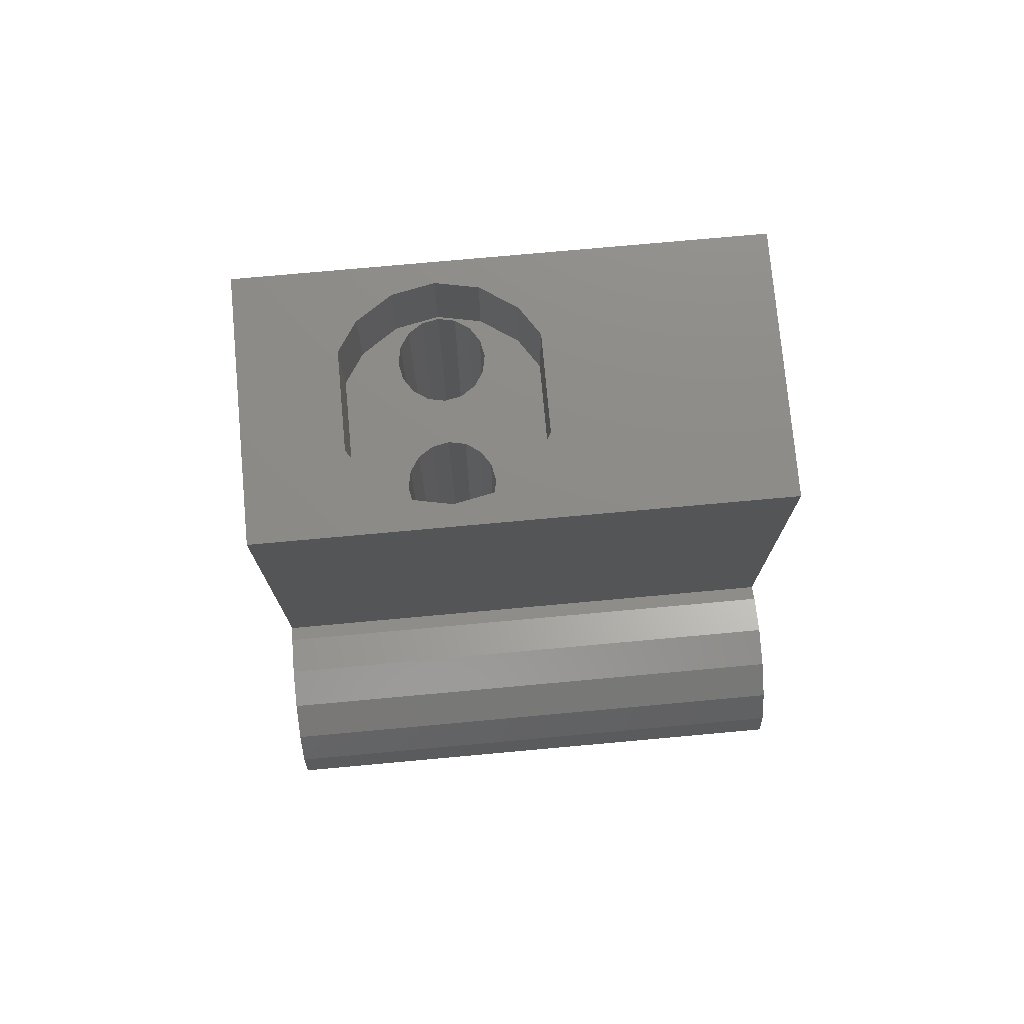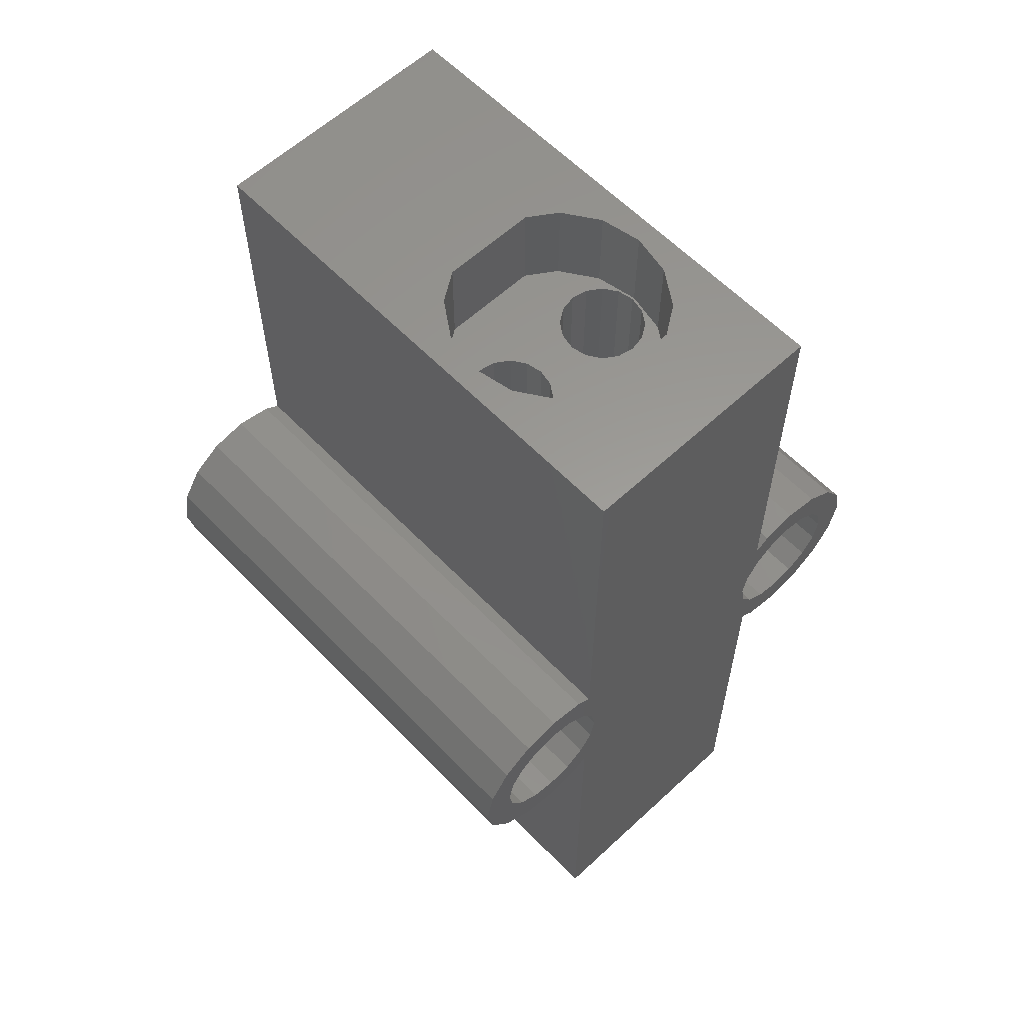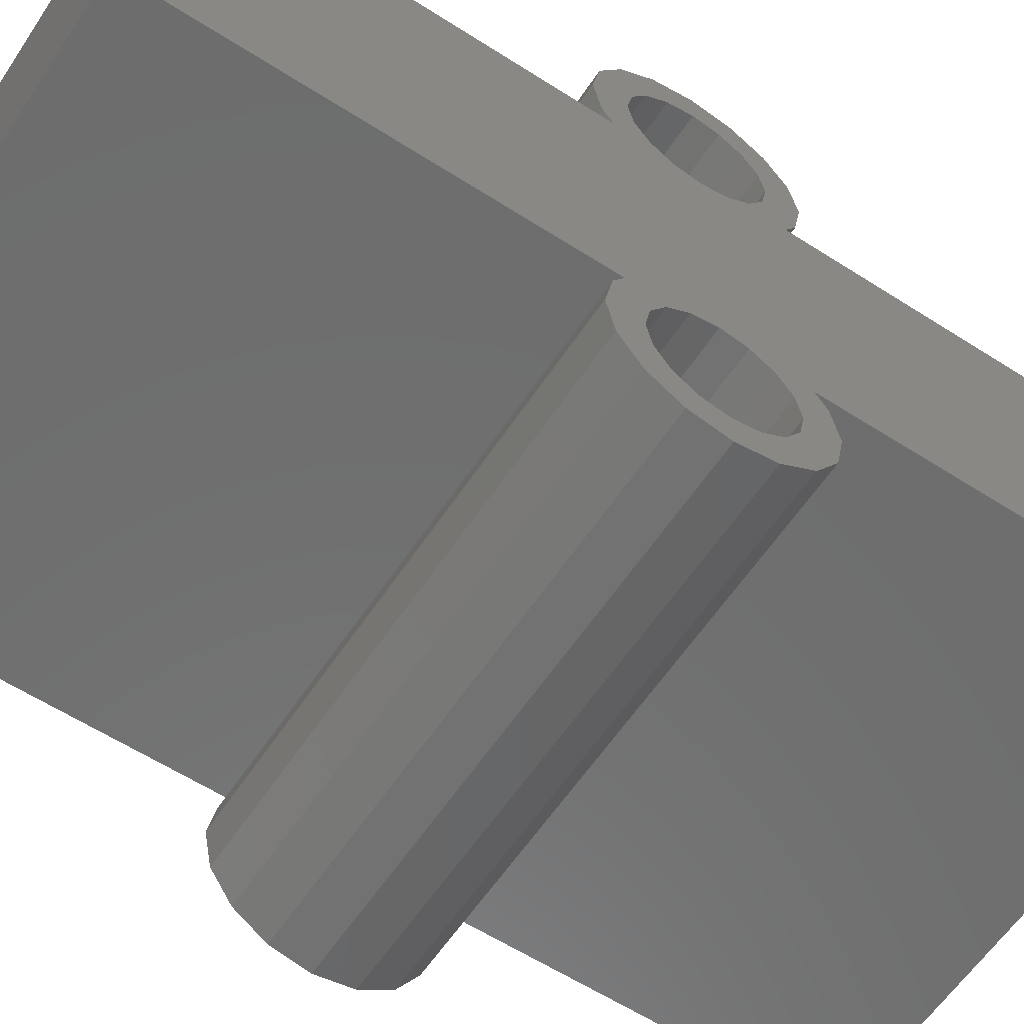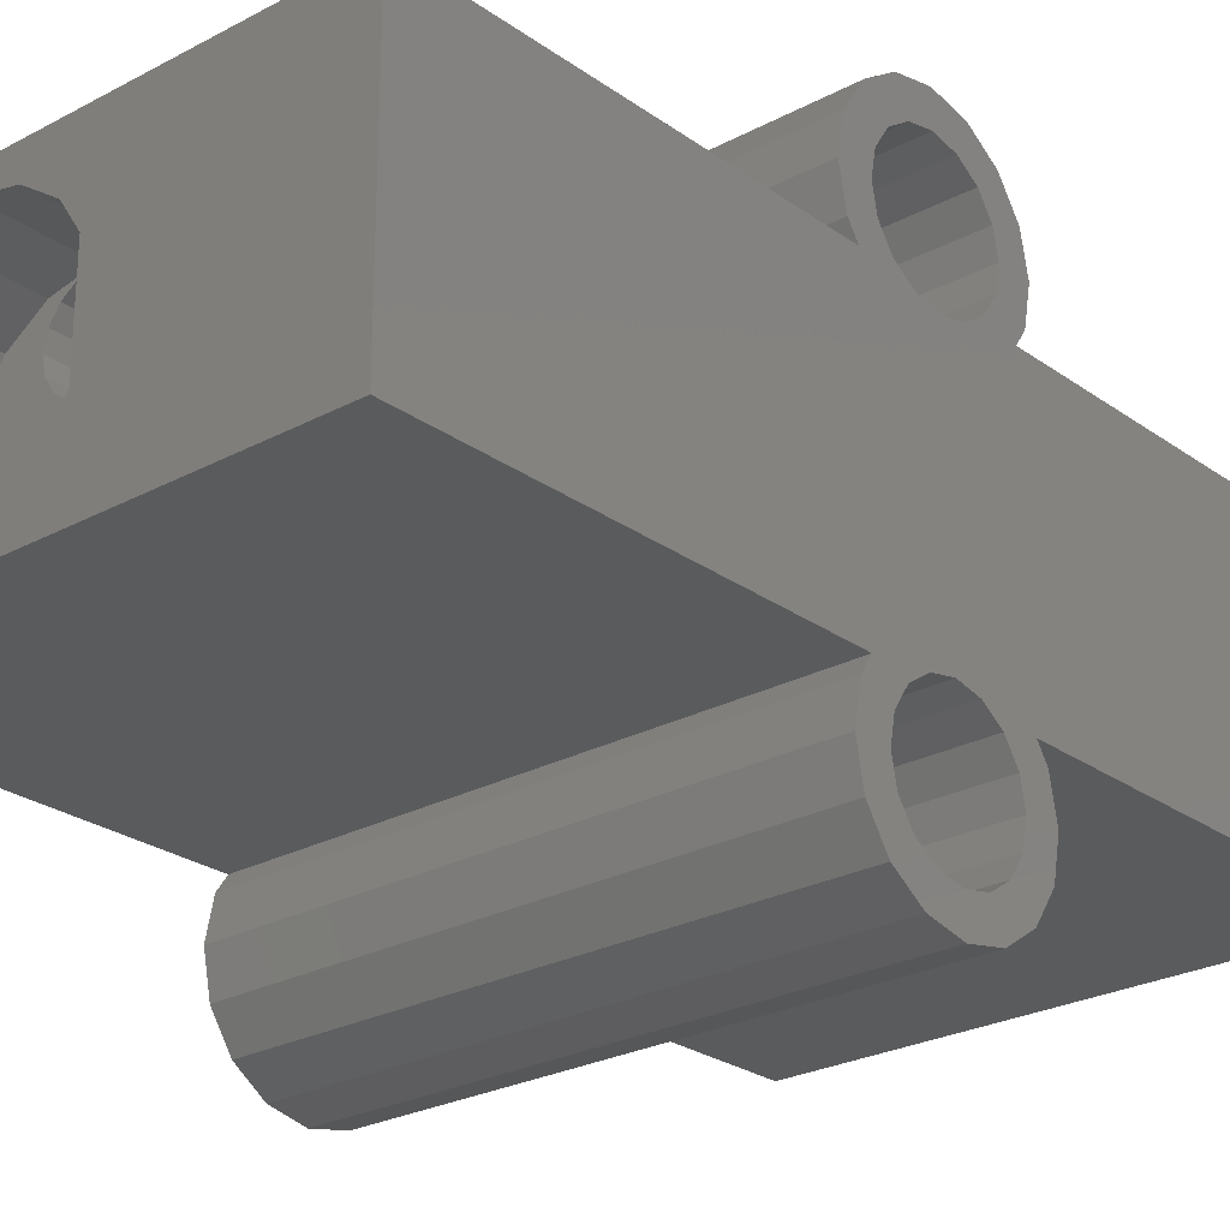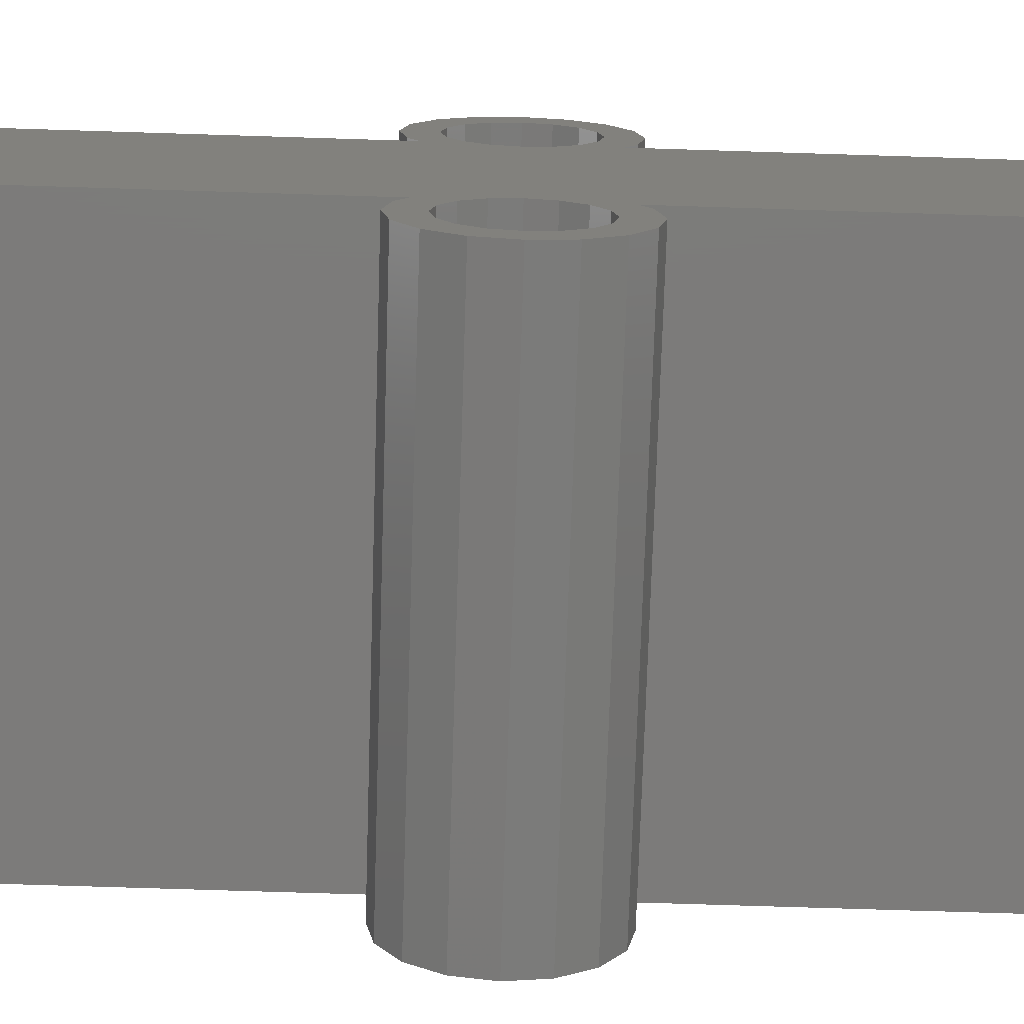
<metadata>
{"format":"stl","ext":"stl","renderer":"f3d","projection":"perspective","resolution":1024,"background":"white","views":[{"elev":75.6,"azim":-5.2,"up":"+Z"},{"elev":59.8,"azim":-133.5,"up":"+Z"},{"elev":-59.8,"azim":56.6,"up":"+Y"},{"elev":-25.2,"azim":41.0,"up":"+Y"},{"elev":-74.8,"azim":88.2,"up":"+Y"}]}
</metadata>
<code>
# stl→obj: 224 verts, 460 faces
v -2.476 2.356 8.9
v -1.5 2.55 11.1
v -2.476 2.356 11.1
v -1.5 2.55 8.9
v 6 3.05 11.1
v 0.75 1.134 11.1
v 6 -3.05 11.1
v 0.3031 1.803 11.1
v -0.5242 2.356 11.1
v -3.75 1.134 11.1
v -6 3.05 11.1
v -3.75 -1.134 11.1
v -3.303 1.803 11.1
v 0.75 -1.134 11.1
v 0.3031 -1.803 11.1
v -0.5242 -2.356 11.1
v -1.5 -2.55 11.1
v -6 -3.05 11.1
v -2.476 -2.356 11.1
v -3.303 -1.803 11.1
v -0.5242 -2.356 8.9
v -1.5 -2.55 8.9
v 0.3031 -1.803 8.9
v 0.75 -1.134 8.9
v -0.5242 2.356 8.9
v 0.3031 1.803 8.9
v 0.75 1.134 8.9
v -3.303 1.803 8.9
v -3.75 1.134 8.9
v -0.7929 0.7929 8.9
v -0.5761 -1.117 8.9
v -0.5 -1.5 8.9
v -0.7929 -0.7929 8.9
v -1.117 0.5761 8.9
v -1.117 -0.5761 8.9
v -1.5 0.5 8.9
v -1.5 -0.5 8.9
v -1.883 0.5761 8.9
v -1.883 -0.5761 8.9
v -2.207 0.7929 8.9
v -2.207 -0.7929 8.9
v -2.424 1.117 8.9
v -2.5 1.5 8.9
v -3.75 -1.134 8.9
v -0.5761 1.117 8.9
v -0.5 1.5 8.9
v -0.5761 1.883 8.9
v -0.7929 2.207 8.9
v -1.117 2.424 8.9
v -1.5 2.5 8.9
v -1.883 2.424 8.9
v -2.207 2.207 8.9
v -2.424 1.883 8.9
v -0.5761 -1.883 8.9
v -0.7929 -2.207 8.9
v -1.117 -2.424 8.9
v -1.5 -2.5 8.9
v -1.883 -2.424 8.9
v -2.476 -2.356 8.9
v -2.207 -2.207 8.9
v -2.424 -1.883 8.9
v -3.303 -1.803 8.9
v -2.5 -1.5 8.9
v -2.424 -1.117 8.9
v -6 -3.214 1.061
v -6 -3.05 1.836
v -6 -2.889 0.574
v -6 -3.701 1.386
v -6 -3.414 2.079
v -6 -4.275 1.5
v -6 -4.275 2.25
v -6 -4.849 1.386
v -6 -5.136 2.079
v -6 -5.336 1.061
v -6 -5.866 1.591
v -6 -5.661 0.574
v -6 -6.354 0.861
v -6 -5.775 0
v -6 -5.661 -0.574
v -6 -6.354 -0.861
v -6 -6.525 0
v -6 -3.05 -1.591
v -6 3.05 -1.591
v -6 3.05 -11.1
v -6 2.889 -0.574
v -6 -2.889 -0.574
v -6 2.775 0
v -6 -2.775 0
v -6 -3.05 -11.1
v -6 -3.214 -1.061
v -6 -3.701 -1.386
v -6 -4.275 -1.5
v -6 -5.866 -1.591
v -6 -5.336 -1.061
v -6 -4.849 -1.386
v -6 5.775 0
v -6 6.525 0
v -6 6.354 -0.861
v -6 5.661 -0.574
v -6 5.866 -1.591
v -6 6.354 0.861
v -6 5.661 0.574
v -6 5.336 -1.061
v -6 4.849 -1.386
v -6 4.275 -1.5
v -6 3.701 -1.386
v -6 3.214 -1.061
v -6 5.866 1.591
v -6 5.336 1.061
v -6 5.136 2.079
v -6 4.849 1.386
v -6 4.275 1.5
v -6 4.275 2.25
v -6 3.701 1.386
v -6 3.414 2.079
v -6 3.05 1.836
v -6 3.214 1.061
v -6 2.889 0.574
v 6 -3.214 -1.061
v 6 -3.05 -1.836
v 6 -2.889 -0.574
v 6 -3.701 -1.386
v 6 -3.414 -2.079
v 6 -4.275 -1.5
v 6 -4.275 -2.25
v 6 -4.849 -1.386
v 6 -5.136 -2.079
v 6 -5.336 -1.061
v 6 -5.866 -1.591
v 6 -5.661 -0.574
v 6 -6.354 -0.861
v 6 -5.775 0
v 6 -5.661 0.574
v 6 -6.354 0.861
v 6 -6.525 0
v 6 -3.05 1.591
v 6 3.05 1.591
v 6 2.889 0.574
v 6 -2.889 0.574
v 6 2.775 0
v 6 -2.775 0
v 6 -3.214 1.061
v 6 -3.701 1.386
v 6 -4.275 1.5
v 6 -5.866 1.591
v 6 -5.336 1.061
v 6 -4.849 1.386
v 6 5.775 0
v 6 6.525 0
v 6 6.354 0.861
v 6 5.661 0.574
v 6 5.866 1.591
v 6 6.354 -0.861
v 6 5.661 -0.574
v 6 5.336 1.061
v 6 4.849 1.386
v 6 4.275 1.5
v 6 3.701 1.386
v 6 3.214 1.061
v 6 5.866 -1.591
v 6 5.336 -1.061
v 6 5.136 -2.079
v 6 4.849 -1.386
v 6 4.275 -1.5
v 6 4.275 -2.25
v 6 3.701 -1.386
v 6 3.414 -2.079
v 6 3.05 -1.836
v 6 3.214 -1.061
v 6 2.889 -0.574
v 6 3.05 -11.1
v 6 -3.05 -11.1
v -6 3.05 -1.836
v -6 3.05 -1.743
v 6 3.05 1.836
v 6 3.05 1.743
v -0.5761 1.117 -11.1
v -0.5761 -1.117 -11.1
v -0.5 1.5 -11.1
v -0.7929 -0.7929 -11.1
v -0.7929 0.7929 -11.1
v -1.117 -0.5761 -11.1
v -1.117 0.5761 -11.1
v -1.5 -0.5 -11.1
v -1.5 0.5 -11.1
v -1.883 -0.5761 -11.1
v -1.883 0.5761 -11.1
v -2.207 -0.7929 -11.1
v -2.207 0.7929 -11.1
v -2.424 -1.117 -11.1
v -2.424 1.117 -11.1
v -2.5 -1.5 -11.1
v -0.5 -1.5 -11.1
v -0.5761 -1.883 -11.1
v -0.7929 -2.207 -11.1
v -1.117 -2.424 -11.1
v -1.5 -2.5 -11.1
v -2.424 -1.883 -11.1
v -2.207 -2.207 -11.1
v -1.883 -2.424 -11.1
v -0.5761 1.883 -11.1
v -0.7929 2.207 -11.1
v -1.117 2.424 -11.1
v -1.5 2.5 -11.1
v -2.5 1.5 -11.1
v -2.424 1.883 -11.1
v -1.883 2.424 -11.1
v -2.207 2.207 -11.1
v 6 -3.05 1.836
v 6 -3.05 1.743
v -6 -3.05 -1.836
v -6 -3.05 -1.743
v -6 4.275 -2.25
v -6 5.136 -2.079
v 6 4.275 2.25
v -6 3.414 -2.079
v 6 3.414 2.079
v 6 5.136 2.079
v -6 -4.275 -2.25
v -6 -3.414 -2.079
v 6 -4.275 2.25
v 6 -5.136 2.079
v 6 -3.414 2.079
v -6 -5.136 -2.079
f 1 2 3
f 2 1 4
f 5 6 7
f 5 8 6
f 5 9 8
f 5 2 9
f 10 11 12
f 13 11 10
f 3 11 13
f 2 11 3
f 11 2 5
f 14 7 6
f 15 7 14
f 16 7 15
f 17 7 16
f 17 18 7
f 19 18 17
f 20 18 19
f 12 18 20
f 18 12 11
f 21 17 16
f 17 21 22
f 23 14 24
f 14 23 15
f 25 8 9
f 8 25 26
f 27 8 26
f 8 27 6
f 4 9 2
f 9 4 25
f 10 28 13
f 28 10 29
f 28 3 13
f 3 28 1
f 27 30 24
f 24 31 32
f 33 24 30
f 24 33 31
f 34 33 30
f 34 35 33
f 36 35 34
f 36 37 35
f 38 37 36
f 38 39 37
f 40 39 38
f 40 41 39
f 29 40 42
f 40 29 41
f 28 42 43
f 44 41 29
f 45 26 46
f 26 45 27
f 30 27 45
f 47 26 25
f 26 47 46
f 25 48 47
f 25 49 48
f 4 49 25
f 4 50 49
f 4 51 50
f 1 51 4
f 1 52 51
f 1 53 52
f 28 53 1
f 42 28 29
f 53 28 43
f 24 32 23
f 54 23 32
f 23 54 21
f 55 21 54
f 56 21 55
f 22 56 57
f 56 22 21
f 58 22 57
f 58 59 22
f 60 59 58
f 61 59 60
f 62 61 63
f 41 44 64
f 62 64 44
f 64 62 63
f 61 62 59
f 23 16 15
f 16 23 21
f 22 19 17
f 19 22 59
f 20 44 12
f 44 20 62
f 59 20 19
f 20 59 62
f 24 6 27
f 6 24 14
f 12 29 10
f 29 12 44
f 65 66 67
f 68 66 65
f 66 68 69
f 70 69 68
f 70 71 69
f 72 71 70
f 72 73 71
f 74 73 72
f 75 74 76
f 74 75 73
f 77 76 78
f 79 80 78
f 81 78 80
f 76 77 75
f 78 81 77
f 82 83 84
f 83 82 85
f 86 85 82
f 87 86 88
f 82 84 89
f 85 86 87
f 82 90 86
f 82 91 90
f 82 92 91
f 80 79 93
f 94 93 79
f 95 93 94
f 92 93 95
f 93 92 82
f 96 97 98
f 99 98 100
f 97 96 101
f 102 101 96
f 98 99 96
f 100 103 99
f 100 104 103
f 100 105 104
f 83 105 100
f 83 106 105
f 83 107 106
f 107 83 85
f 101 102 108
f 109 108 102
f 109 110 108
f 111 110 109
f 112 110 111
f 112 113 110
f 114 113 112
f 114 115 113
f 116 114 117
f 114 116 115
f 118 116 117
f 66 116 118
f 67 118 87
f 67 87 88
f 118 67 66
f 116 66 11
f 11 66 18
f 119 120 121
f 122 120 119
f 120 122 123
f 124 123 122
f 124 125 123
f 126 125 124
f 126 127 125
f 128 127 126
f 129 128 130
f 128 129 127
f 131 130 132
f 133 134 132
f 135 132 134
f 130 131 129
f 132 135 131
f 136 137 5
f 137 136 138
f 139 138 136
f 140 139 141
f 136 5 7
f 138 139 140
f 136 142 139
f 136 143 142
f 136 144 143
f 134 133 145
f 146 145 133
f 147 145 146
f 144 145 147
f 145 144 136
f 148 149 150
f 151 150 152
f 149 148 153
f 154 153 148
f 150 151 148
f 152 155 151
f 152 156 155
f 152 157 156
f 137 157 152
f 137 158 157
f 137 159 158
f 159 137 138
f 153 154 160
f 161 160 154
f 161 162 160
f 163 162 161
f 164 162 163
f 164 165 162
f 166 165 164
f 166 167 165
f 168 166 169
f 166 168 167
f 170 168 169
f 120 168 170
f 121 170 140
f 121 140 141
f 170 121 120
f 168 120 171
f 171 120 172
f 168 171 173
f 173 84 174
f 84 173 171
f 174 84 83
f 5 175 11
f 175 5 176
f 11 175 116
f 176 5 137
f 177 171 178
f 171 177 179
f 180 177 178
f 180 181 177
f 182 181 180
f 182 183 181
f 184 183 182
f 184 185 183
f 186 185 184
f 186 187 185
f 188 187 186
f 188 189 187
f 190 189 188
f 190 191 189
f 89 190 192
f 190 89 191
f 178 172 193
f 172 194 193
f 172 195 194
f 172 196 195
f 172 197 196
f 84 191 89
f 198 89 192
f 199 89 198
f 200 89 199
f 197 89 200
f 89 197 172
f 172 178 171
f 201 171 179
f 202 171 201
f 203 171 202
f 204 171 203
f 191 84 205
f 205 84 206
f 204 84 171
f 207 84 204
f 208 84 207
f 206 84 208
f 66 7 18
f 209 7 66
f 7 209 210
f 210 136 7
f 89 211 212
f 89 120 211
f 120 89 172
f 212 82 89
f 162 213 214
f 213 100 214
f 137 215 176
f 215 137 152
f 165 213 162
f 174 216 173
f 216 174 213
f 214 160 162
f 160 214 100
f 215 115 217
f 160 98 153
f 98 160 100
f 149 101 150
f 101 149 97
f 83 213 174
f 213 83 100
f 167 213 165
f 176 217 175
f 217 176 215
f 153 97 149
f 97 153 98
f 150 108 152
f 108 150 101
f 168 216 167
f 216 168 173
f 218 110 215
f 108 218 152
f 218 108 110
f 167 216 213
f 115 175 217
f 175 115 116
f 113 115 215
f 110 113 215
f 218 215 152
f 123 219 220
f 220 212 211
f 212 220 219
f 221 136 210
f 136 221 145
f 125 219 123
f 220 120 123
f 120 220 211
f 221 73 222
f 73 145 222
f 145 73 75
f 223 210 209
f 210 223 221
f 219 82 212
f 82 219 93
f 221 222 145
f 69 71 221
f 129 224 127
f 224 129 93
f 66 223 209
f 223 66 69
f 223 69 221
f 71 73 221
f 127 224 219
f 127 219 125
f 77 145 75
f 145 77 134
f 93 131 80
f 131 93 129
f 80 135 81
f 135 80 131
f 224 93 219
f 81 134 77
f 134 81 135
f 163 104 105
f 164 163 105
f 99 148 96
f 148 99 154
f 103 163 161
f 163 103 104
f 112 157 114
f 96 151 102
f 151 96 148
f 103 154 99
f 154 103 161
f 106 169 166
f 169 106 107
f 111 157 112
f 102 155 109
f 155 102 151
f 117 158 159
f 158 117 114
f 140 118 138
f 118 140 87
f 170 87 140
f 87 170 85
f 166 164 105
f 156 157 111
f 157 158 114
f 138 117 159
f 117 138 118
f 169 85 170
f 85 169 107
f 166 105 106
f 111 155 156
f 155 111 109
f 122 91 92
f 124 122 92
f 86 141 88
f 141 86 121
f 70 144 72
f 90 122 119
f 122 90 91
f 90 121 86
f 121 90 119
f 95 128 126
f 128 95 94
f 68 142 143
f 142 68 65
f 132 76 133
f 76 132 78
f 144 147 72
f 130 78 132
f 78 130 79
f 126 92 95
f 126 124 92
f 68 144 70
f 67 142 65
f 142 67 139
f 88 139 67
f 139 88 141
f 74 147 146
f 147 74 72
f 128 79 130
f 79 128 94
f 143 144 68
f 133 74 146
f 74 133 76
f 179 47 201
f 47 179 46
f 43 206 53
f 206 43 205
f 204 49 50
f 49 204 203
f 201 48 202
f 48 201 47
f 183 36 34
f 36 183 185
f 181 34 30
f 34 181 183
f 203 48 49
f 48 203 202
f 208 51 52
f 51 208 207
f 53 208 52
f 208 53 206
f 207 50 51
f 50 207 204
f 177 46 179
f 46 177 45
f 181 45 177
f 45 181 30
f 40 191 42
f 191 40 189
f 42 205 43
f 205 42 191
f 185 38 36
f 38 185 187
f 187 40 38
f 40 187 189
f 193 31 178
f 31 193 32
f 63 190 64
f 190 63 192
f 184 35 37
f 35 184 182
f 178 33 180
f 33 178 31
f 196 57 56
f 57 196 197
f 182 33 35
f 33 182 180
f 188 39 41
f 39 188 186
f 64 188 41
f 188 64 190
f 186 37 39
f 37 186 184
f 200 60 58
f 60 200 199
f 61 192 63
f 192 61 198
f 195 56 55
f 56 195 196
f 195 54 194
f 54 195 55
f 197 58 57
f 58 197 200
f 60 198 61
f 198 60 199
f 194 32 193
f 32 194 54

</code>
